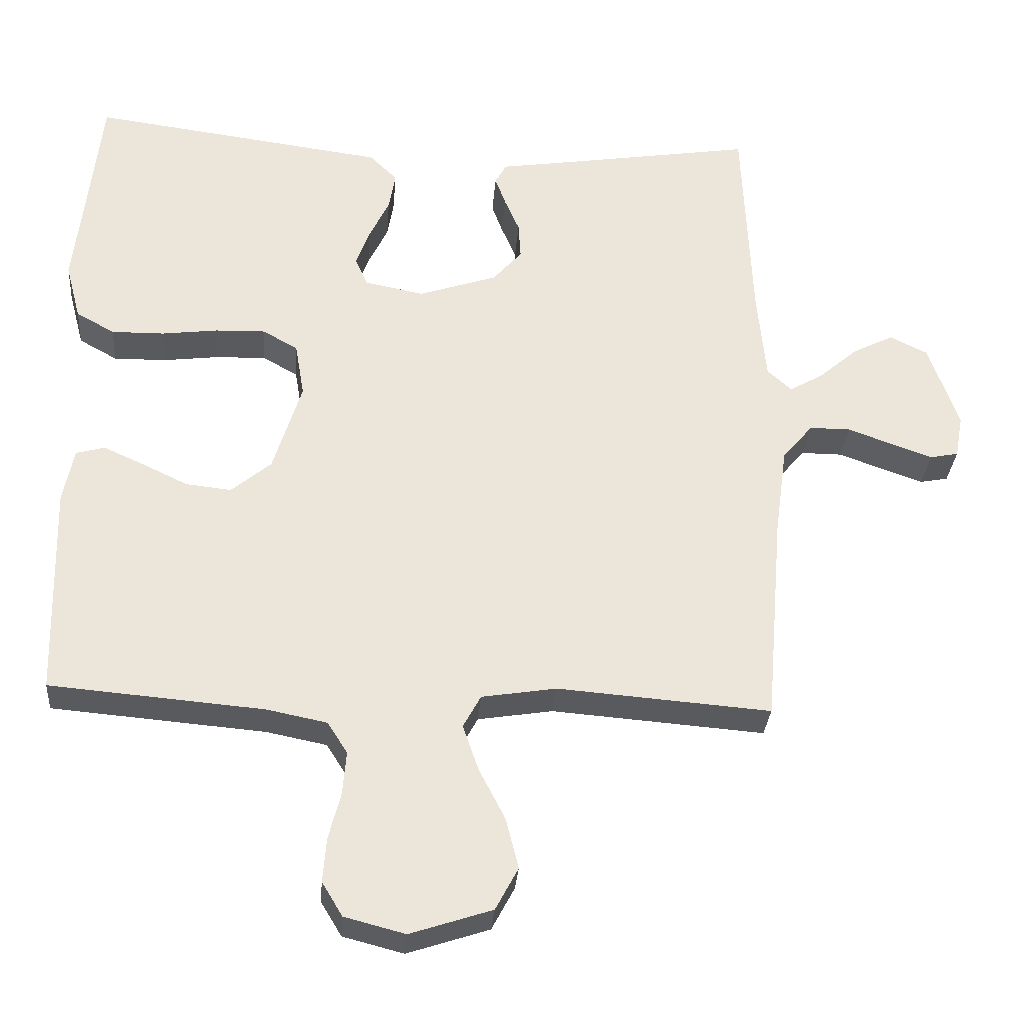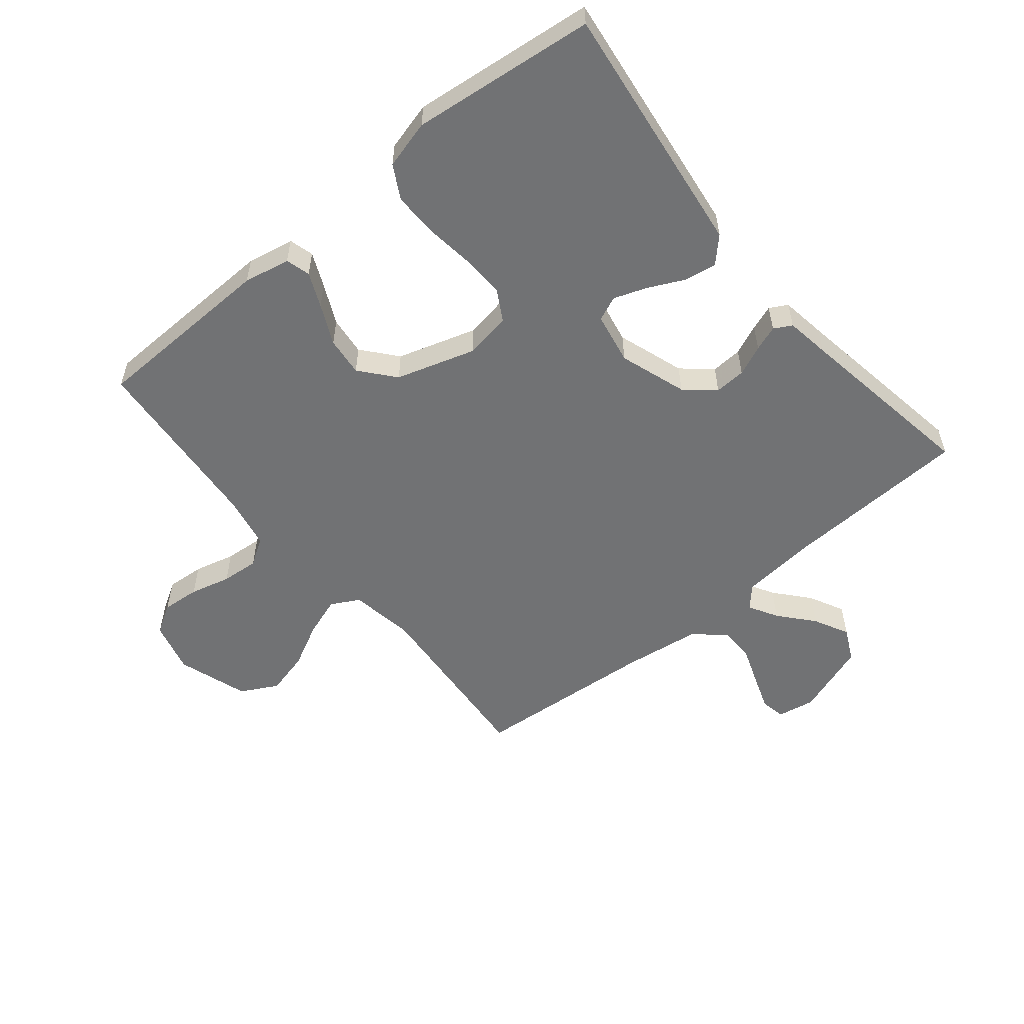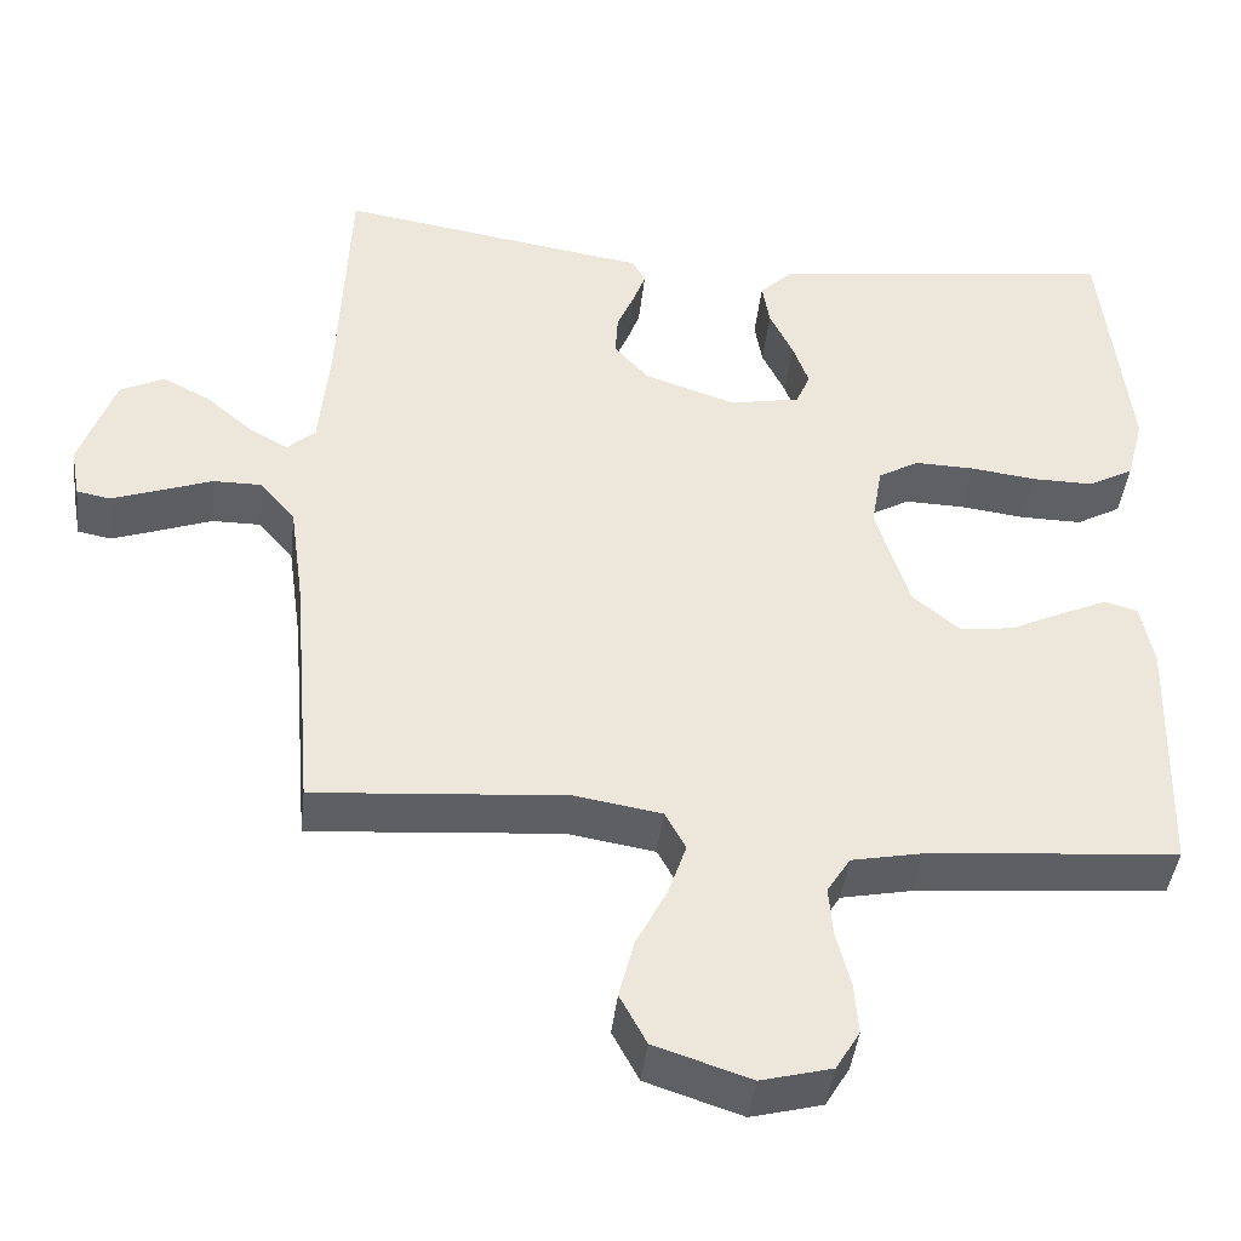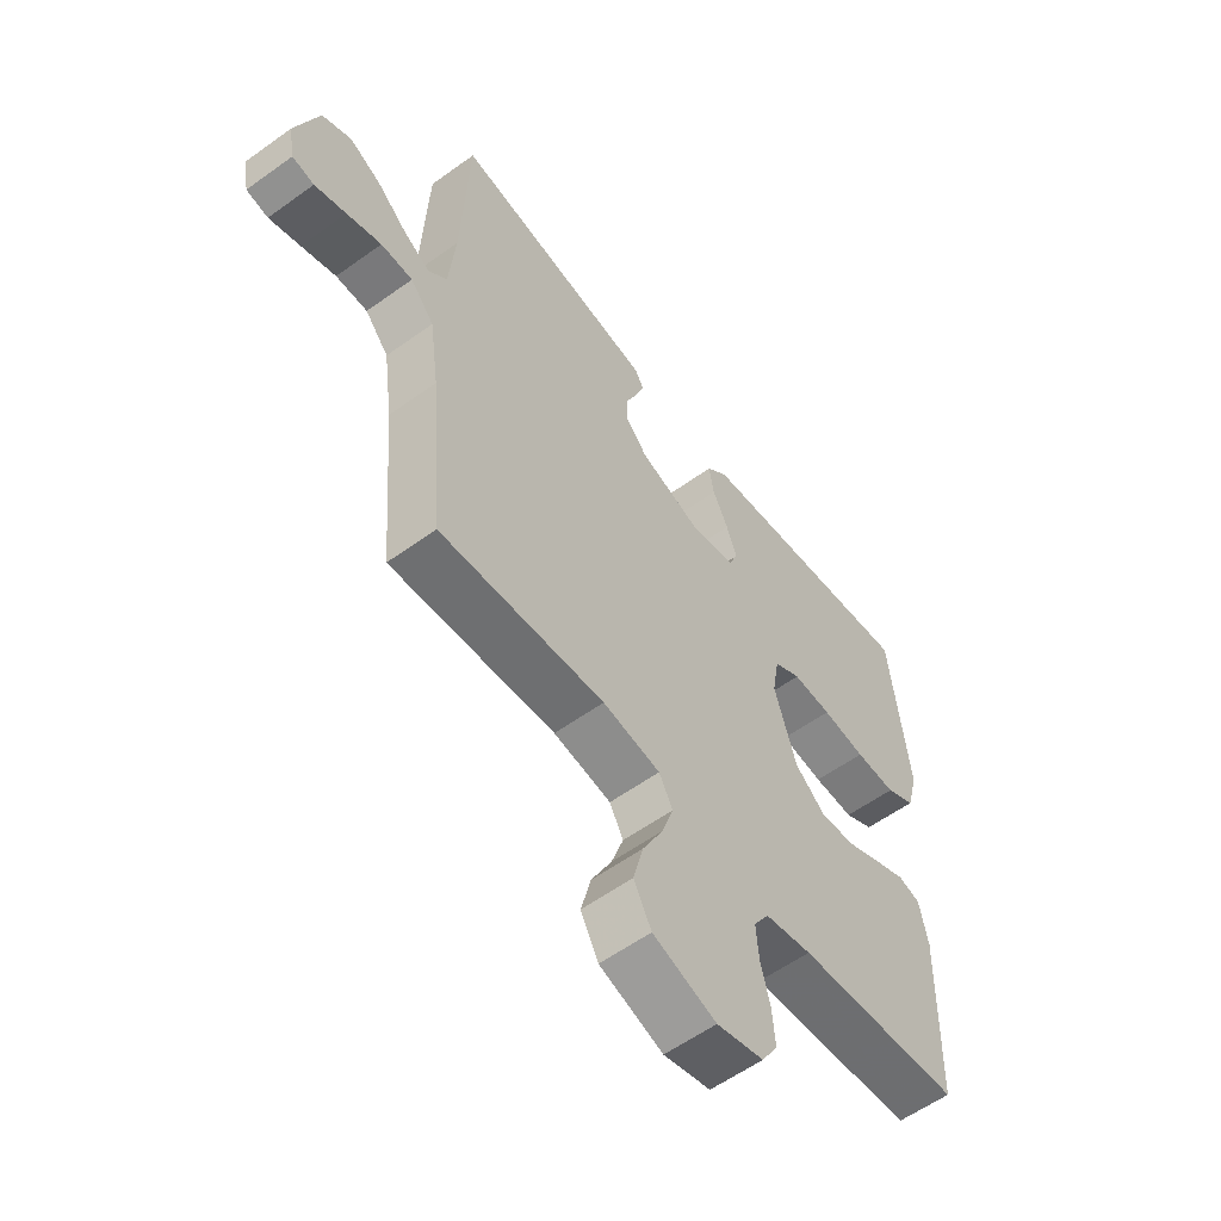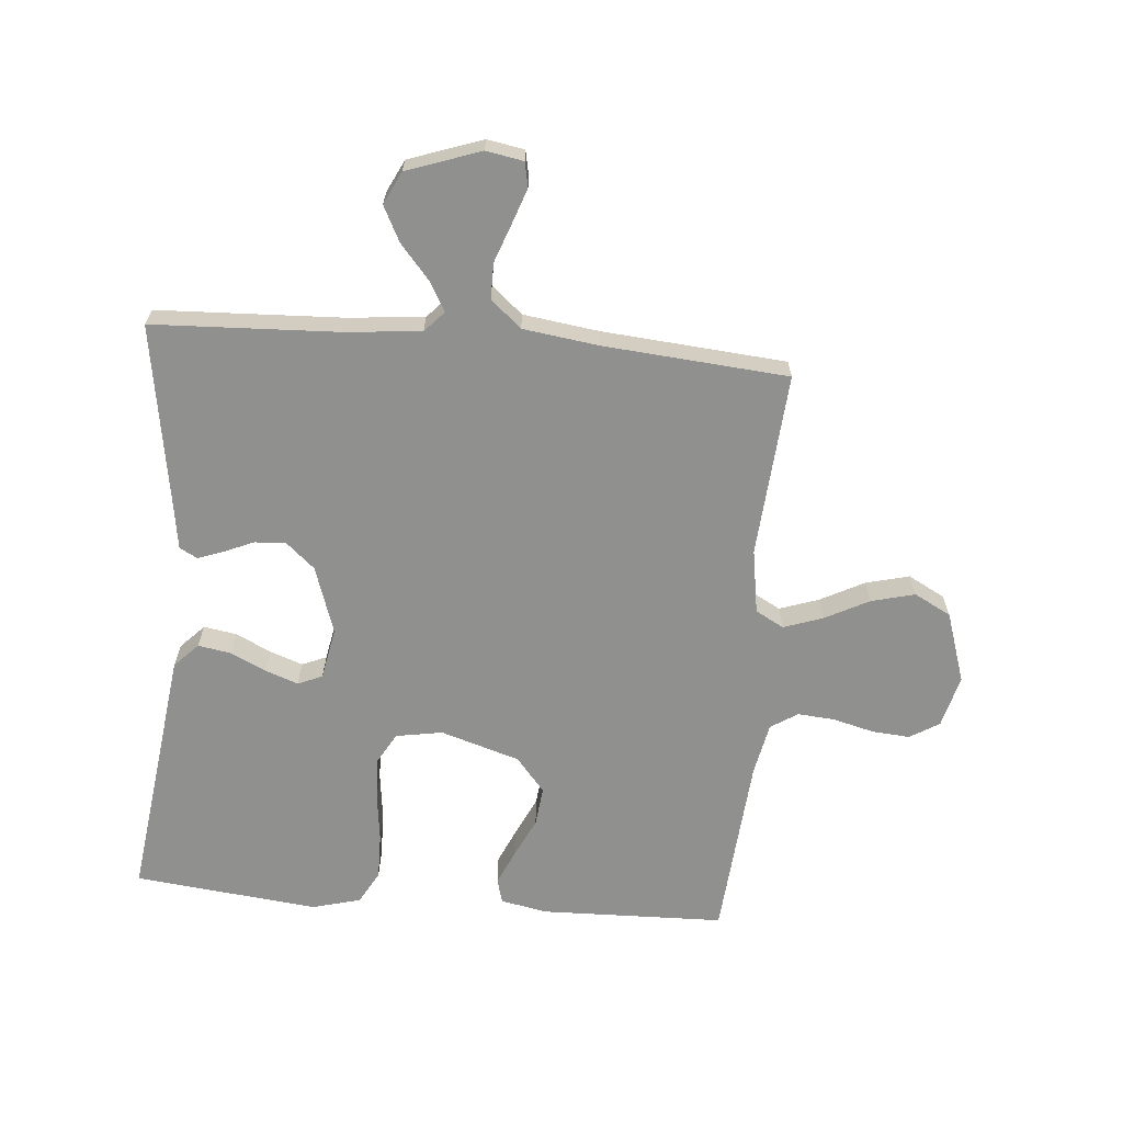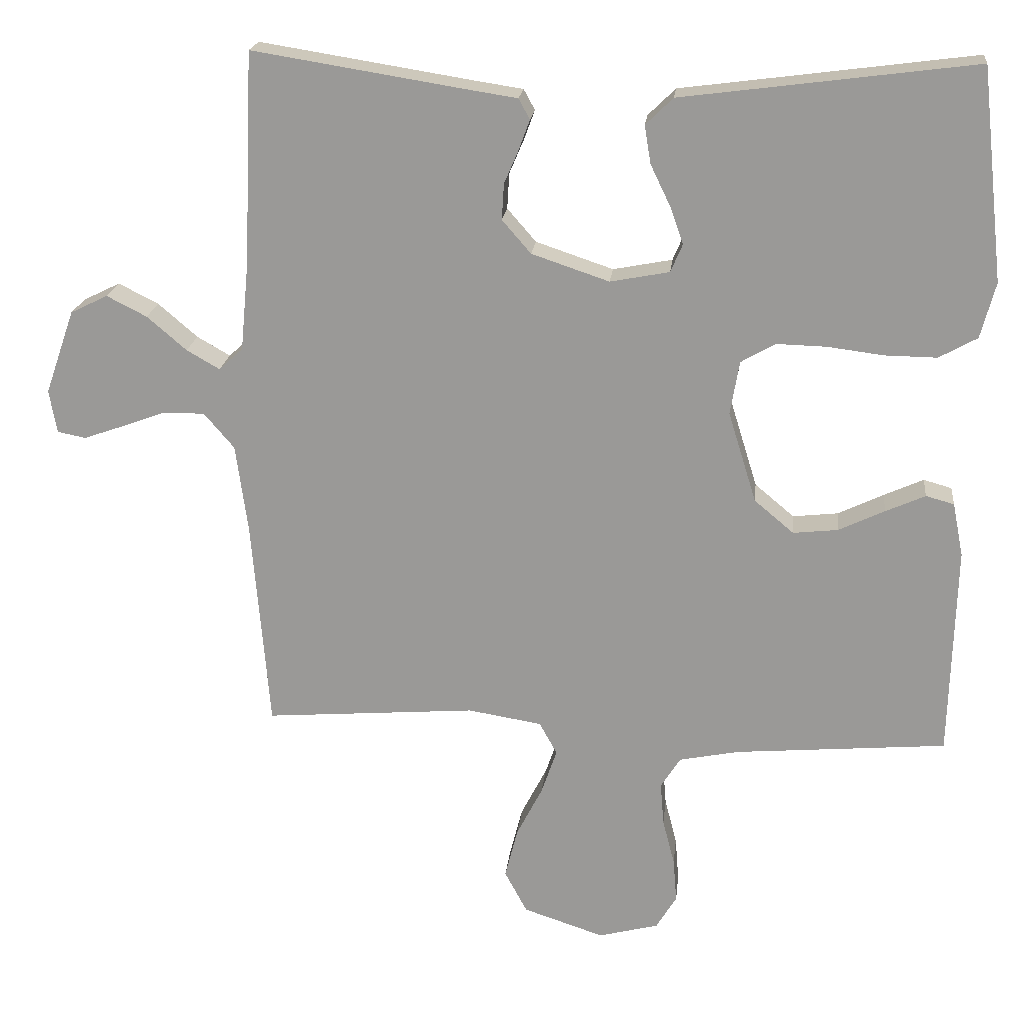
<metadata>
{"format":"obj","ext":"obj","renderer":"f3d","projection":"perspective","resolution":1024,"background":"white","views":[{"elev":-31.1,"azim":-4.5,"up":"+Z"},{"elev":-55.4,"azim":-50.5,"up":"+Y"},{"elev":-42.3,"azim":173.6,"up":"+Z"},{"elev":-57.9,"azim":126.8,"up":"+Z"},{"elev":-65.6,"azim":85.1,"up":"+Y"},{"elev":19.9,"azim":-173.9,"up":"+Z"}]}
</metadata>
<code>
v -0.5 0.07 -0.5
v -0.508 0.07 -0.2
v -0.493 0.07 -0.124
v -0.453 0.07 -0.113
v -0.397 0.07 -0.138
v -0.332 0.07 -0.169
v -0.268 0.07 -0.176
v -0.212 0.07 -0.129
v -0.172 0.07 0
v -0.185 0.07 0.076
v -0.234 0.07 0.104
v -0.305 0.07 0.102
v -0.384 0.07 0.092
v -0.458 0.07 0.091
v -0.512 0.07 0.121
v -0.533 0.07 0.2
v -0.5 0.07 0.5
v -0.2 0.07 0.461
v -0.084 0.07 0.446
v -0.045 0.07 0.408
v -0.054 0.07 0.354
v -0.082 0.07 0.296
v -0.101 0.07 0.243
v -0.084 0.07 0.203
v 0 0.07 0.187
v 0.11 0.07 0.224
v 0.151 0.07 0.271
v 0.148 0.07 0.322
v 0.127 0.07 0.371
v 0.112 0.07 0.412
v 0.128 0.07 0.441
v 0.2 0.07 0.452
v 0.5 0.07 0.5
v 0.513 0.07 0.2
v 0.525 0.07 0.073
v 0.559 0.07 0.042
v 0.606 0.07 0.069
v 0.662 0.07 0.117
v 0.719 0.07 0.146
v 0.772 0.07 0.12
v 0.814 0.07 0
v 0.803 0.07 -0.061
v 0.763 0.07 -0.069
v 0.706 0.07 -0.049
v 0.643 0.07 -0.026
v 0.585 0.07 -0.026
v 0.542 0.07 -0.076
v 0.525 0.07 -0.2
v 0.5 0.07 -0.5
v 0.2 0.07 -0.477
v 0.095 0.07 -0.494
v 0.07 0.07 -0.54
v 0.092 0.07 -0.604
v 0.129 0.07 -0.676
v 0.147 0.07 -0.747
v 0.115 0.07 -0.807
v 0 0.07 -0.845
v -0.085 0.07 -0.823
v -0.114 0.07 -0.775
v -0.109 0.07 -0.713
v -0.092 0.07 -0.647
v -0.087 0.07 -0.586
v -0.115 0.07 -0.542
v -0.2 0.07 -0.525
v -0.5 0 -0.5
v -0.508 0 -0.2
v -0.493 0 -0.124
v -0.453 0 -0.113
v -0.397 0 -0.138
v -0.332 0 -0.169
v -0.268 0 -0.176
v -0.212 0 -0.129
v -0.172 0 0
v -0.185 0 0.076
v -0.234 0 0.104
v -0.305 0 0.102
v -0.384 0 0.092
v -0.458 0 0.091
v -0.512 0 0.121
v -0.533 0 0.2
v -0.5 0 0.5
v -0.2 0 0.461
v -0.084 0 0.446
v -0.045 0 0.408
v -0.054 0 0.354
v -0.082 0 0.296
v -0.101 0 0.243
v -0.084 0 0.203
v 0 0 0.187
v 0.11 0 0.224
v 0.151 0 0.271
v 0.148 0 0.322
v 0.127 0 0.371
v 0.112 0 0.412
v 0.128 0 0.441
v 0.2 0 0.452
v 0.5 0 0.5
v 0.513 0 0.2
v 0.525 0 0.073
v 0.559 0 0.042
v 0.606 0 0.069
v 0.662 0 0.117
v 0.719 0 0.146
v 0.772 0 0.12
v 0.814 0 0
v 0.803 0 -0.061
v 0.763 0 -0.069
v 0.706 0 -0.049
v 0.643 0 -0.026
v 0.585 0 -0.026
v 0.542 0 -0.076
v 0.525 0 -0.2
v 0.5 0 -0.5
v 0.2 0 -0.477
v 0.095 0 -0.494
v 0.07 0 -0.54
v 0.092 0 -0.604
v 0.129 0 -0.676
v 0.147 0 -0.747
v 0.115 0 -0.807
v 0 0 -0.845
v -0.085 0 -0.823
v -0.114 0 -0.775
v -0.109 0 -0.713
v -0.092 0 -0.647
v -0.087 0 -0.586
v -0.115 0 -0.542
v -0.2 0 -0.525
f 59 60 61
f 58 59 61
f 57 58 61
f 56 57 61
f 55 56 61
f 54 55 61
f 53 54 61
f 52 53 61 62
f 51 52 62 63
f 48 49 50
f 47 48 50 51
f 51 63 64
f 47 51 64
f 46 47 64
f 43 44 45
f 42 43 45
f 41 42 45
f 40 41 45
f 39 40 45
f 38 39 45
f 37 38 45
f 36 37 45 46
f 32 33 34
f 32 34 35
f 31 32 35
f 30 31 35
f 29 30 35
f 28 29 35
f 35 36 46
f 28 35 46
f 27 28 46
f 20 21 22
f 19 20 22
f 18 19 22
f 18 22 23
f 17 18 23
f 16 17 23
f 15 16 23
f 14 15 23
f 13 14 23
f 12 13 23
f 11 12 23 24
f 4 5 6
f 3 4 6
f 2 3 6
f 1 2 6
f 64 1 6
f 64 6 7
f 26 27 46 64
f 25 26 64
f 10 11 24 25
f 9 10 25
f 8 9 25 64
f 7 8 64
f 125 124 123
f 125 123 122
f 125 122 121
f 125 121 120
f 125 120 119
f 125 119 118
f 125 118 117
f 126 125 117 116
f 127 126 116 115
f 114 113 112
f 115 114 112 111
f 128 127 115
f 128 115 111
f 128 111 110
f 109 108 107
f 109 107 106
f 109 106 105
f 109 105 104
f 109 104 103
f 109 103 102
f 109 102 101
f 110 109 101 100
f 98 97 96
f 99 98 96
f 99 96 95
f 99 95 94
f 99 94 93
f 99 93 92
f 110 100 99
f 110 99 92
f 110 92 91
f 86 85 84
f 86 84 83
f 86 83 82
f 87 86 82
f 87 82 81
f 87 81 80
f 87 80 79
f 87 79 78
f 87 78 77
f 87 77 76
f 88 87 76 75
f 70 69 68
f 70 68 67
f 70 67 66
f 70 66 65
f 70 65 128
f 71 70 128
f 128 110 91 90
f 128 90 89
f 89 88 75 74
f 89 74 73
f 128 89 73 72
f 128 72 71
f 1 65 66 2
f 2 66 67 3
f 3 67 68 4
f 4 68 69 5
f 5 69 70 6
f 6 70 71 7
f 7 71 72 8
f 8 72 73 9
f 9 73 74 10
f 10 74 75 11
f 11 75 76 12
f 12 76 77 13
f 13 77 78 14
f 14 78 79 15
f 15 79 80 16
f 16 80 81 17
f 17 81 82 18
f 18 82 83 19
f 19 83 84 20
f 20 84 85 21
f 21 85 86 22
f 22 86 87 23
f 23 87 88 24
f 24 88 89 25
f 25 89 90 26
f 26 90 91 27
f 27 91 92 28
f 28 92 93 29
f 29 93 94 30
f 30 94 95 31
f 31 95 96 32
f 32 96 97 33
f 33 97 98 34
f 34 98 99 35
f 35 99 100 36
f 36 100 101 37
f 37 101 102 38
f 38 102 103 39
f 39 103 104 40
f 40 104 105 41
f 41 105 106 42
f 42 106 107 43
f 43 107 108 44
f 44 108 109 45
f 45 109 110 46
f 46 110 111 47
f 47 111 112 48
f 48 112 113 49
f 49 113 114 50
f 50 114 115 51
f 51 115 116 52
f 52 116 117 53
f 53 117 118 54
f 54 118 119 55
f 55 119 120 56
f 56 120 121 57
f 57 121 122 58
f 58 122 123 59
f 59 123 124 60
f 60 124 125 61
f 61 125 126 62
f 62 126 127 63
f 63 127 128 64
f 64 128 65 1

</code>
